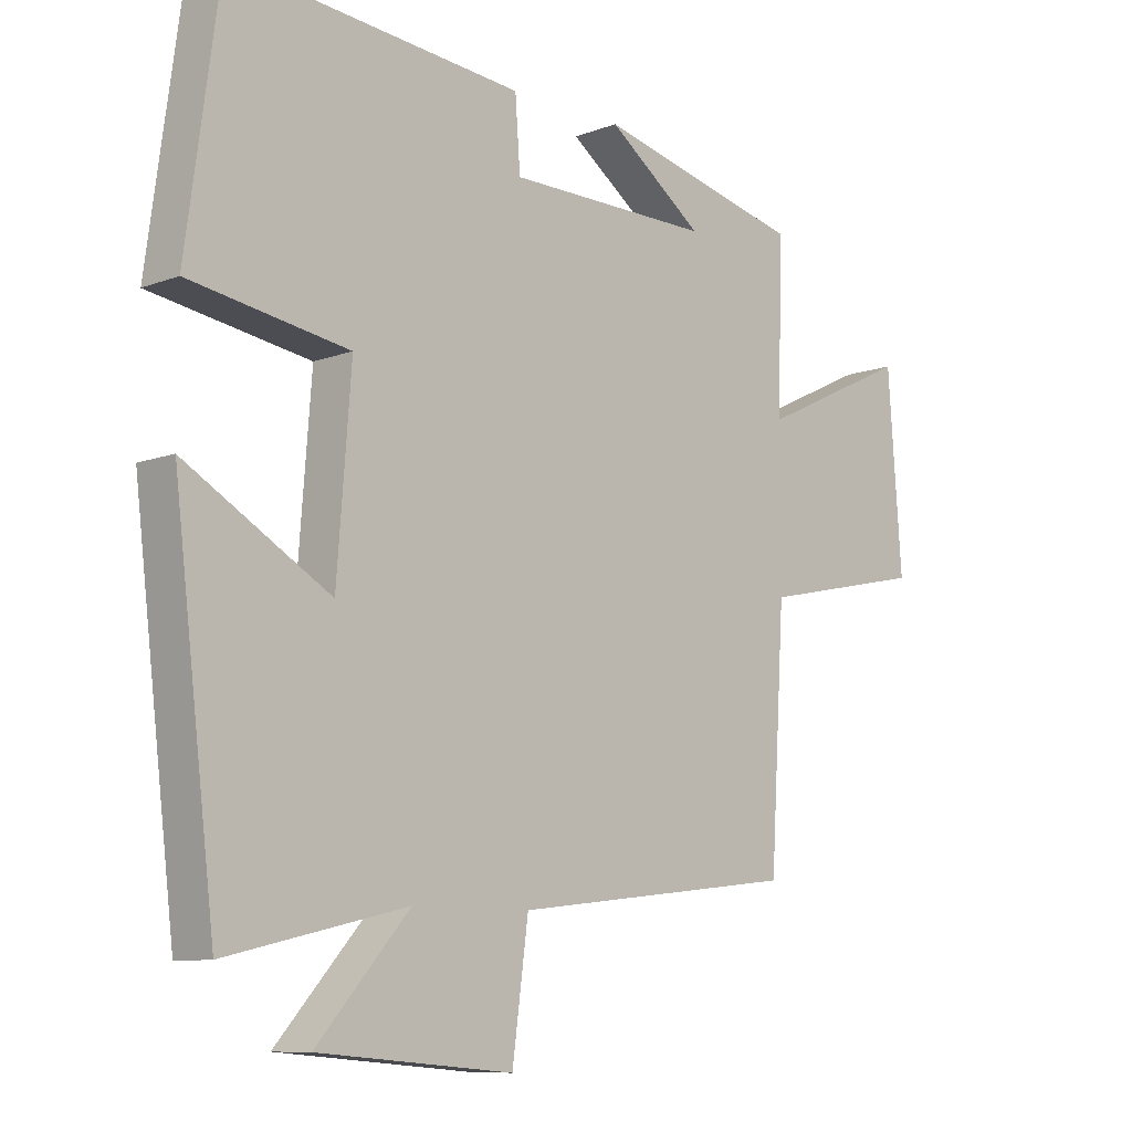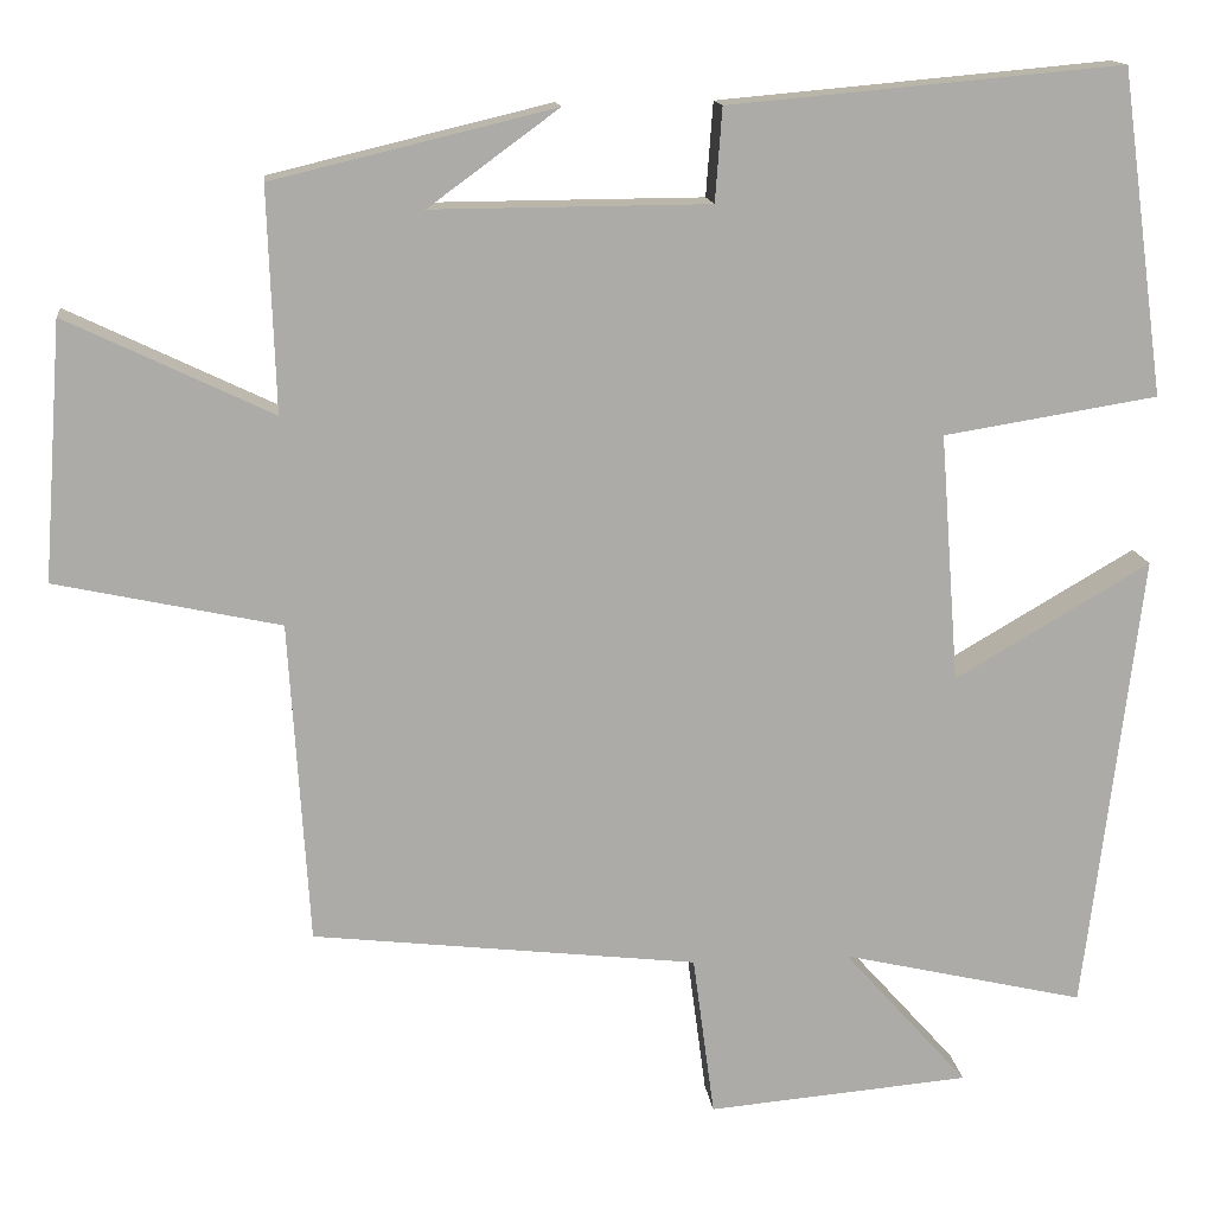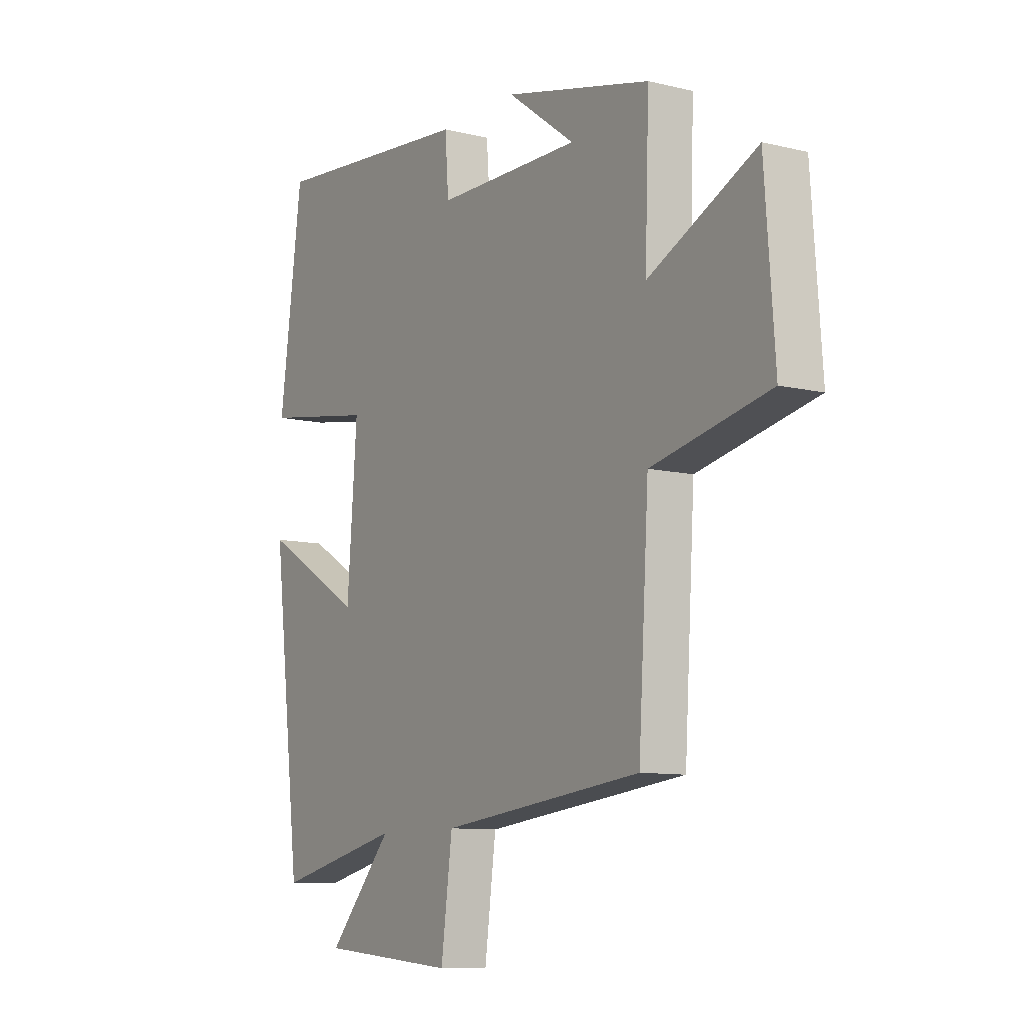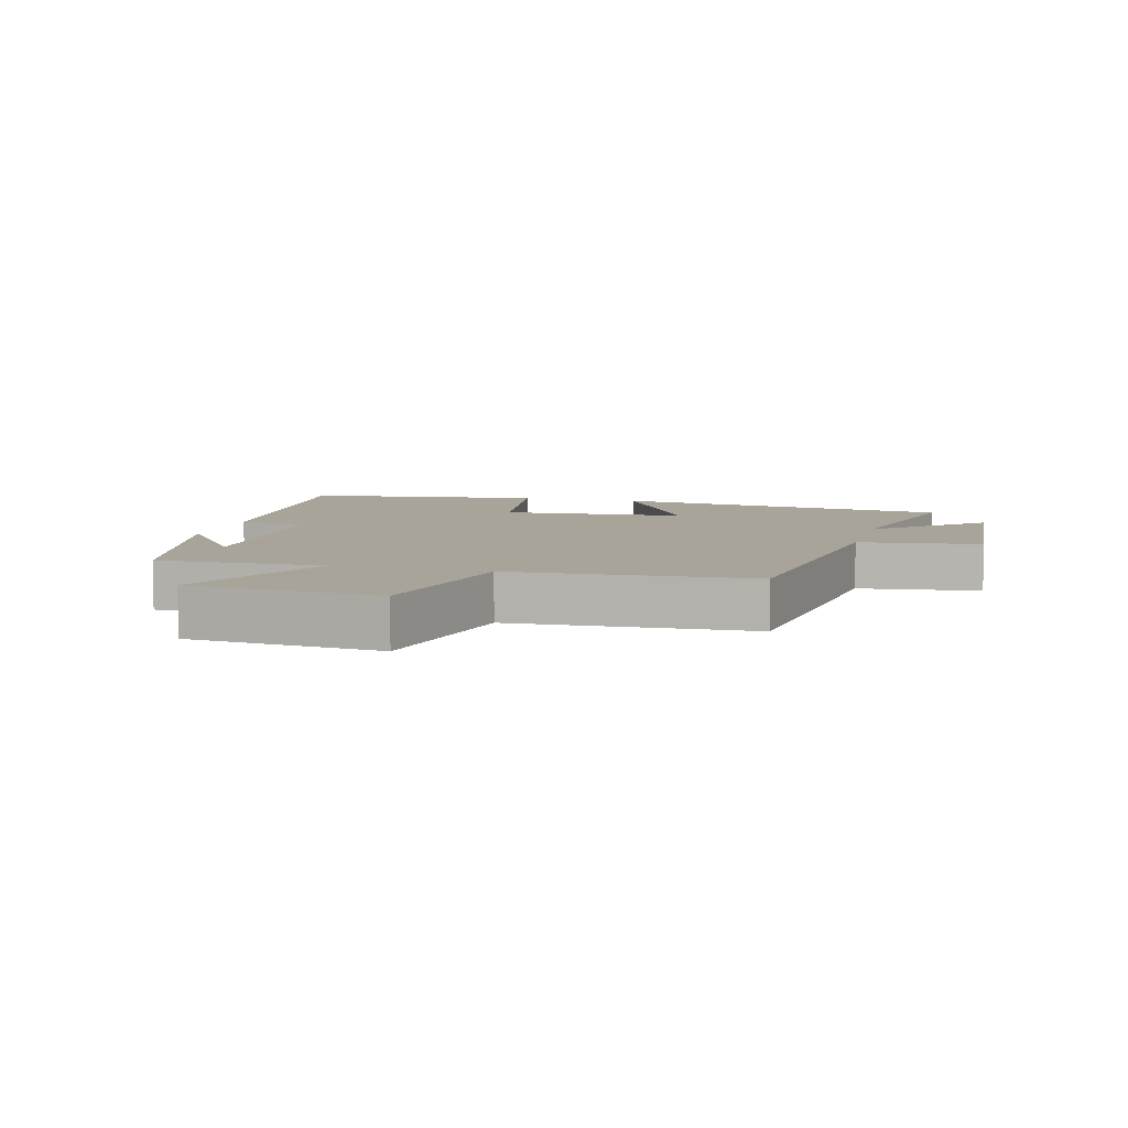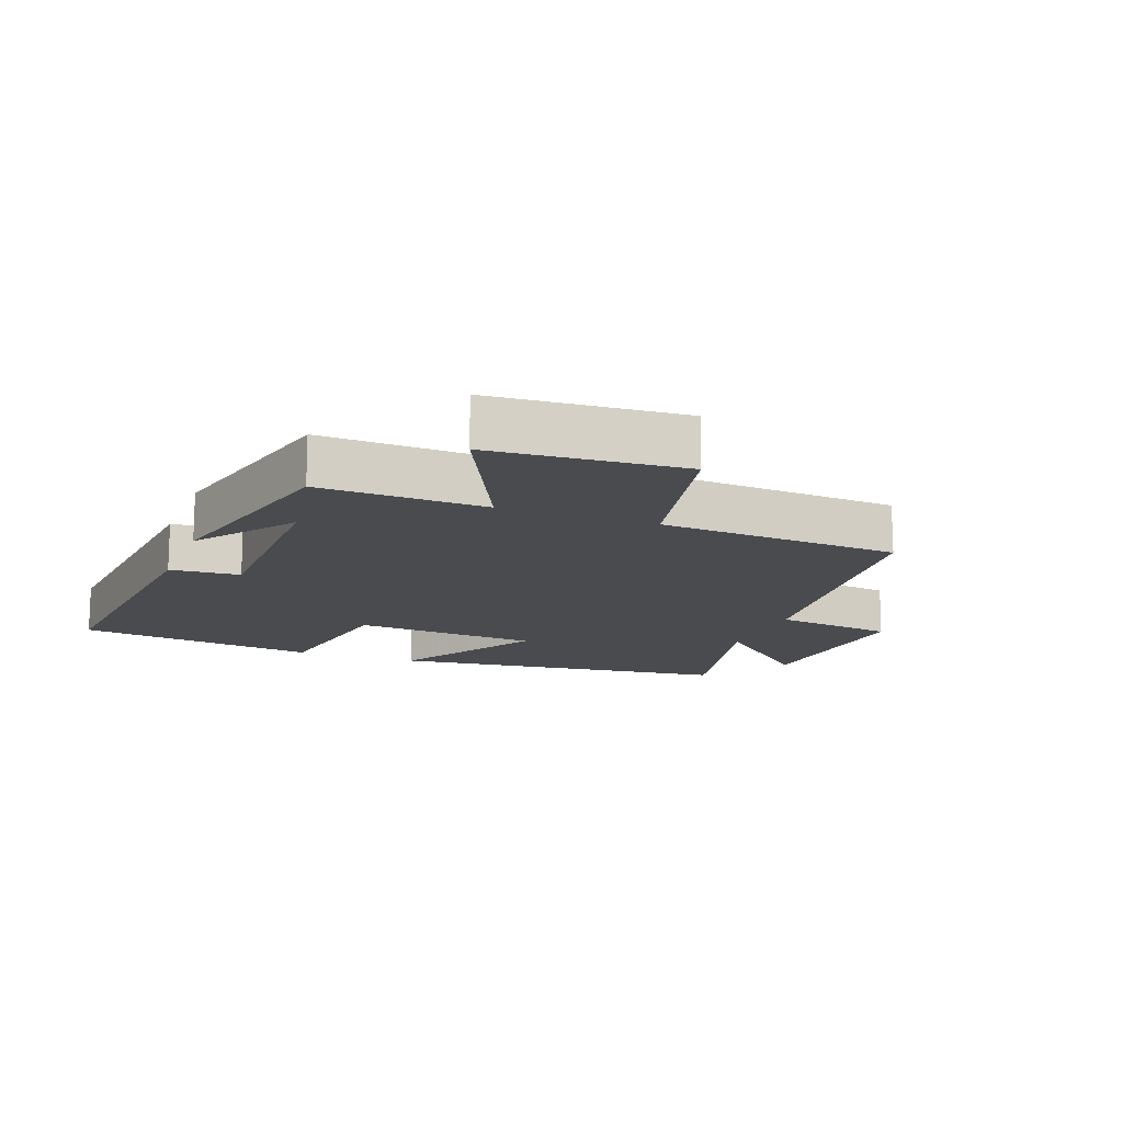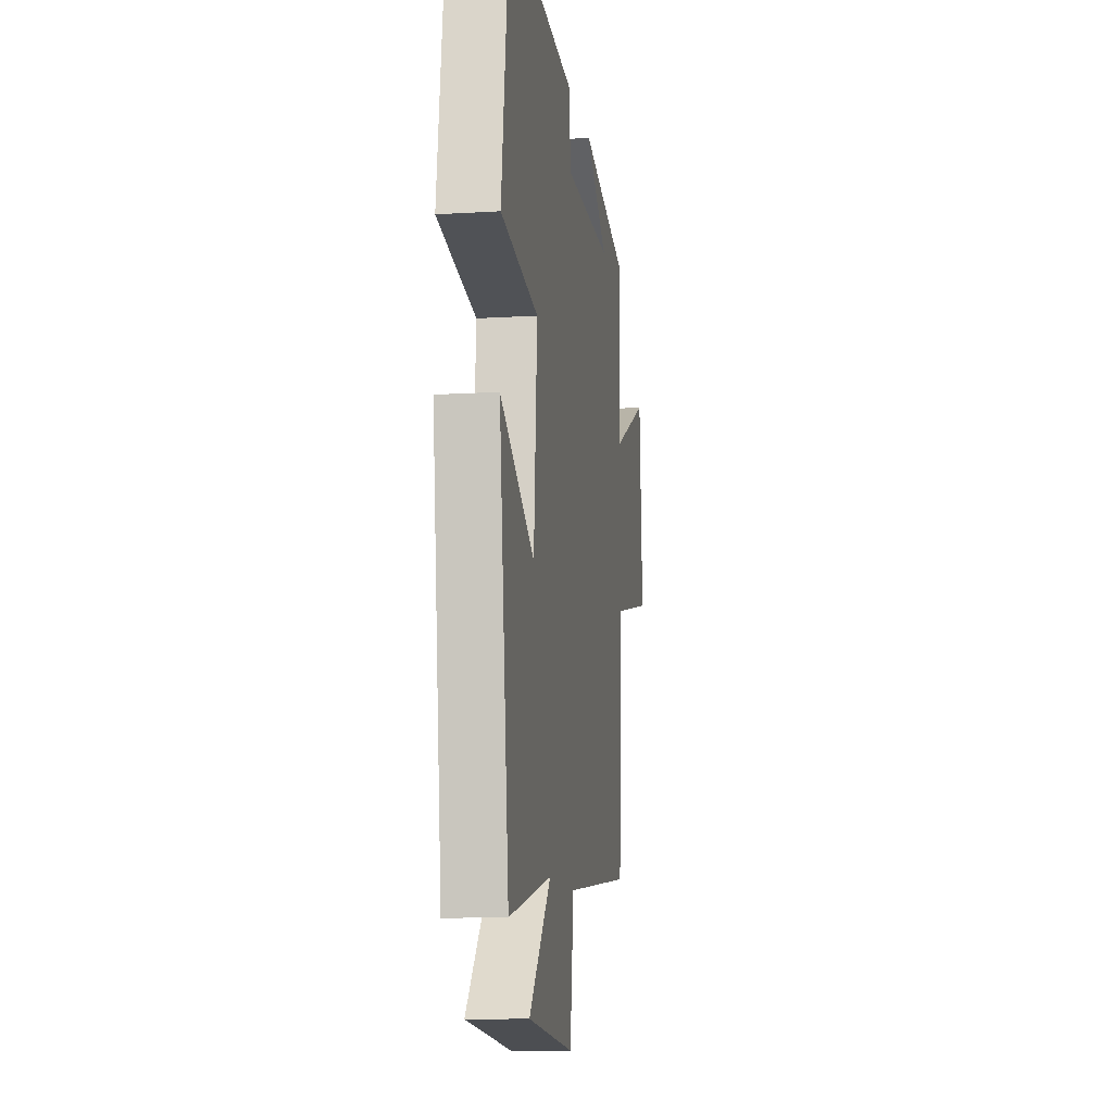
<metadata>
{"format":"obj","ext":"obj","renderer":"f3d","projection":"perspective","resolution":1024,"background":"white","views":[{"elev":-9.4,"azim":-45.4,"up":"+Z"},{"elev":14.1,"azim":173.6,"up":"+Z"},{"elev":-9.7,"azim":57.8,"up":"+Z"},{"elev":7.2,"azim":105.2,"up":"+Y"},{"elev":-14.2,"azim":69.1,"up":"+Y"},{"elev":-11.7,"azim":-81.5,"up":"+Z"}]}
</metadata>
<code>
v 0.477 0.07 -0.449
v 0.031 0.07 -0.5
v 0.006 0.07 -0.688
v -0.298 0.07 -0.662
v -0.153 0.07 -0.5
v -0.435 0.07 -0.565
v -0.5 0.07 -0.03
v -0.274 0.07 -0.162
v -0.252 0.07 0.126
v -0.5 0.07 0.166
v -0.449 0.07 0.541
v 0.006 0.07 0.5
v 0.014 0.07 0.392
v 0.334 0.07 0.39
v 0.184 0.07 0.5
v 0.509 0.07 0.422
v 0.5 0.07 0.164
v 0.738 0.07 0.278
v 0.76 0.07 -0.02
v 0.5 0.07 -0.076
v 0.477 0 -0.449
v 0.031 0 -0.5
v 0.006 0 -0.688
v -0.298 0 -0.662
v -0.153 0 -0.5
v -0.435 0 -0.565
v -0.5 0 -0.03
v -0.274 0 -0.162
v -0.252 0 0.126
v -0.5 0 0.166
v -0.449 0 0.541
v 0.006 0 0.5
v 0.014 0 0.392
v 0.334 0 0.39
v 0.184 0 0.5
v 0.509 0 0.422
v 0.5 0 0.164
v 0.738 0 0.278
v 0.76 0 -0.02
v 0.5 0 -0.076
f 17 18 19 20
f 17 20 1 2
f 16 17 2
f 14 15 16
f 14 16 2
f 13 14 2
f 9 10 11 12
f 8 9 12 13
f 5 6 7 8
f 5 8 13 2
f 2 3 4 5
f 40 39 38 37
f 22 21 40 37
f 22 37 36
f 36 35 34
f 22 36 34
f 22 34 33
f 32 31 30 29
f 33 32 29 28
f 28 27 26 25
f 22 33 28 25
f 25 24 23 22
f 1 21 22 2
f 2 22 23 3
f 3 23 24 4
f 4 24 25 5
f 5 25 26 6
f 6 26 27 7
f 7 27 28 8
f 8 28 29 9
f 9 29 30 10
f 10 30 31 11
f 11 31 32 12
f 12 32 33 13
f 13 33 34 14
f 14 34 35 15
f 15 35 36 16
f 16 36 37 17
f 17 37 38 18
f 18 38 39 19
f 19 39 40 20
f 20 40 21 1

</code>
